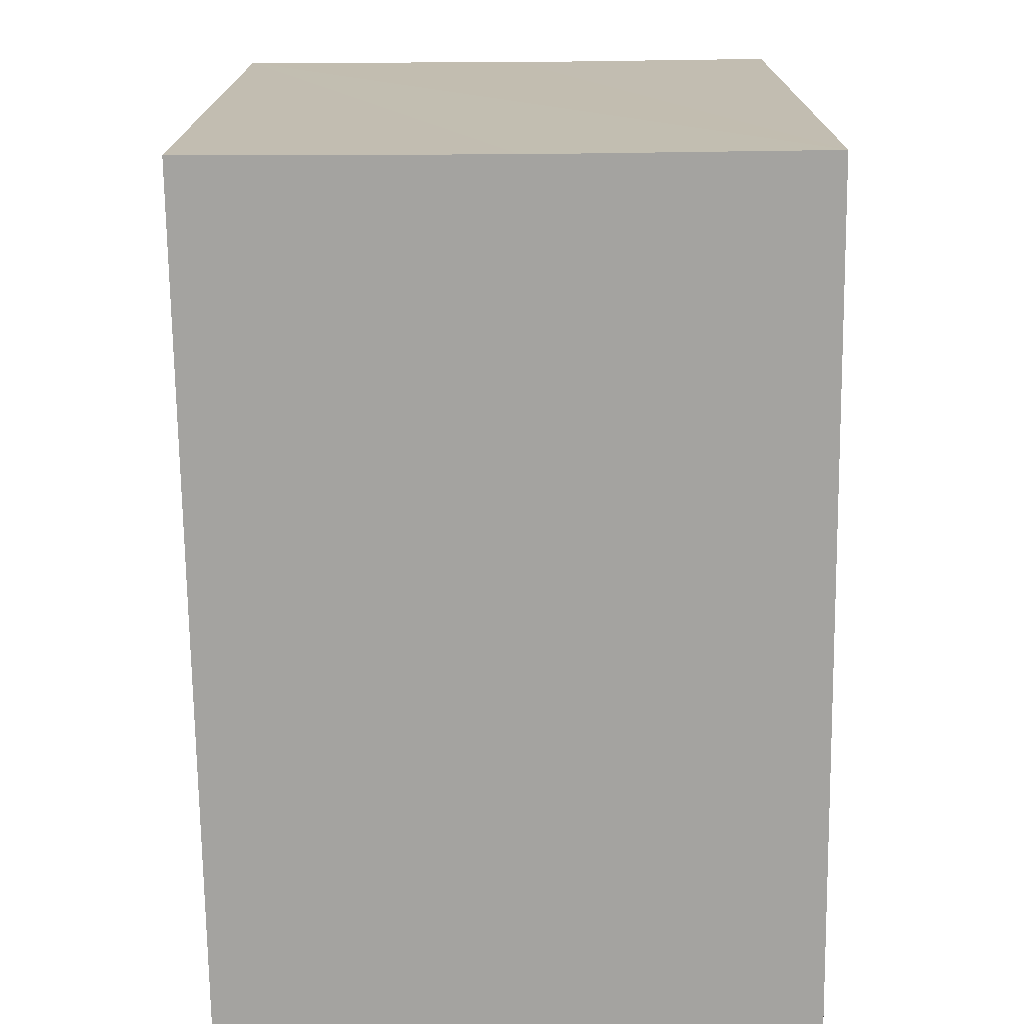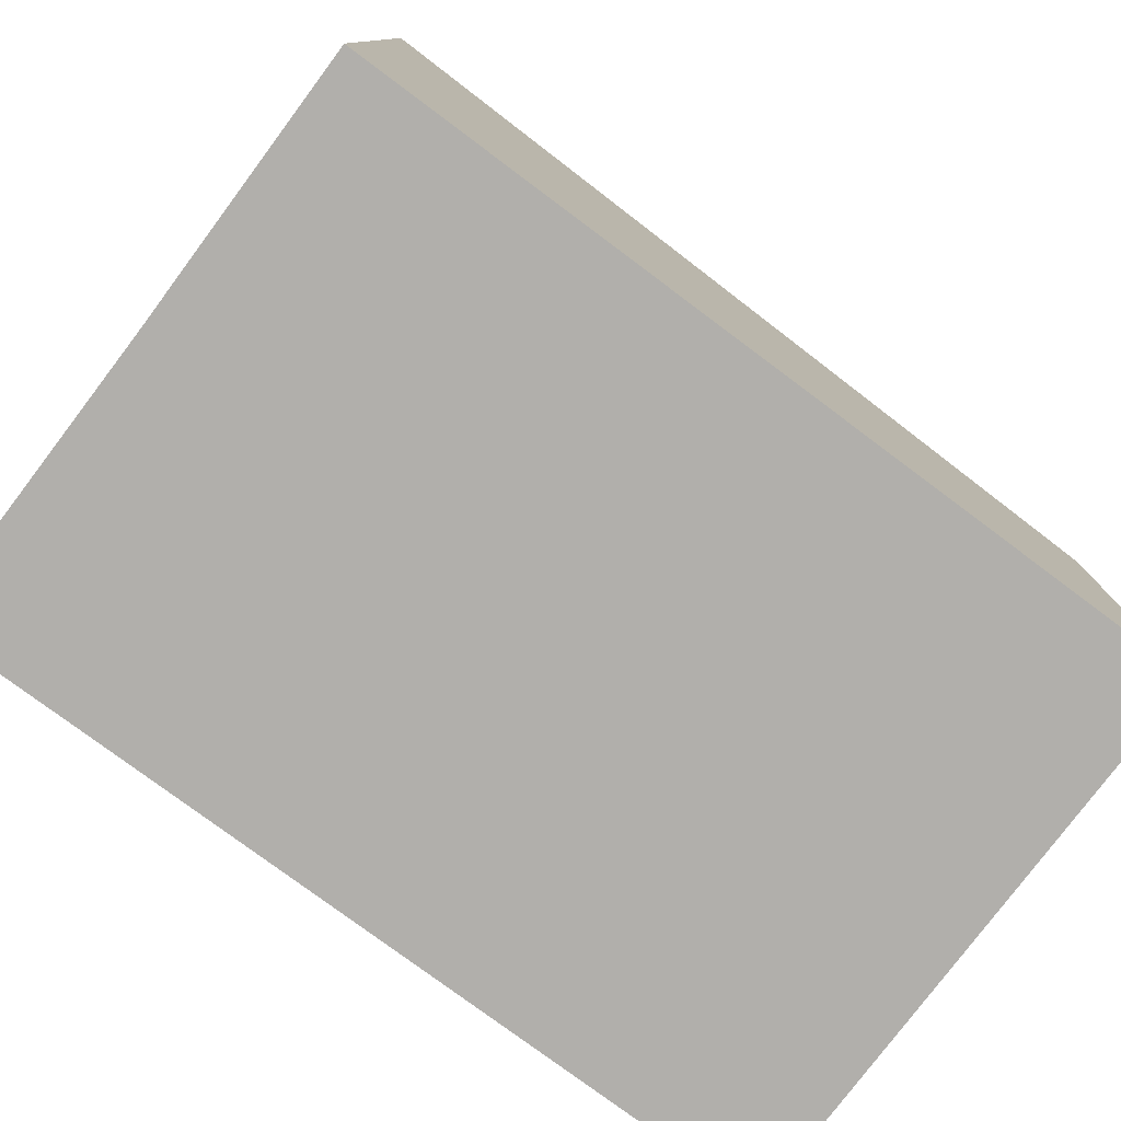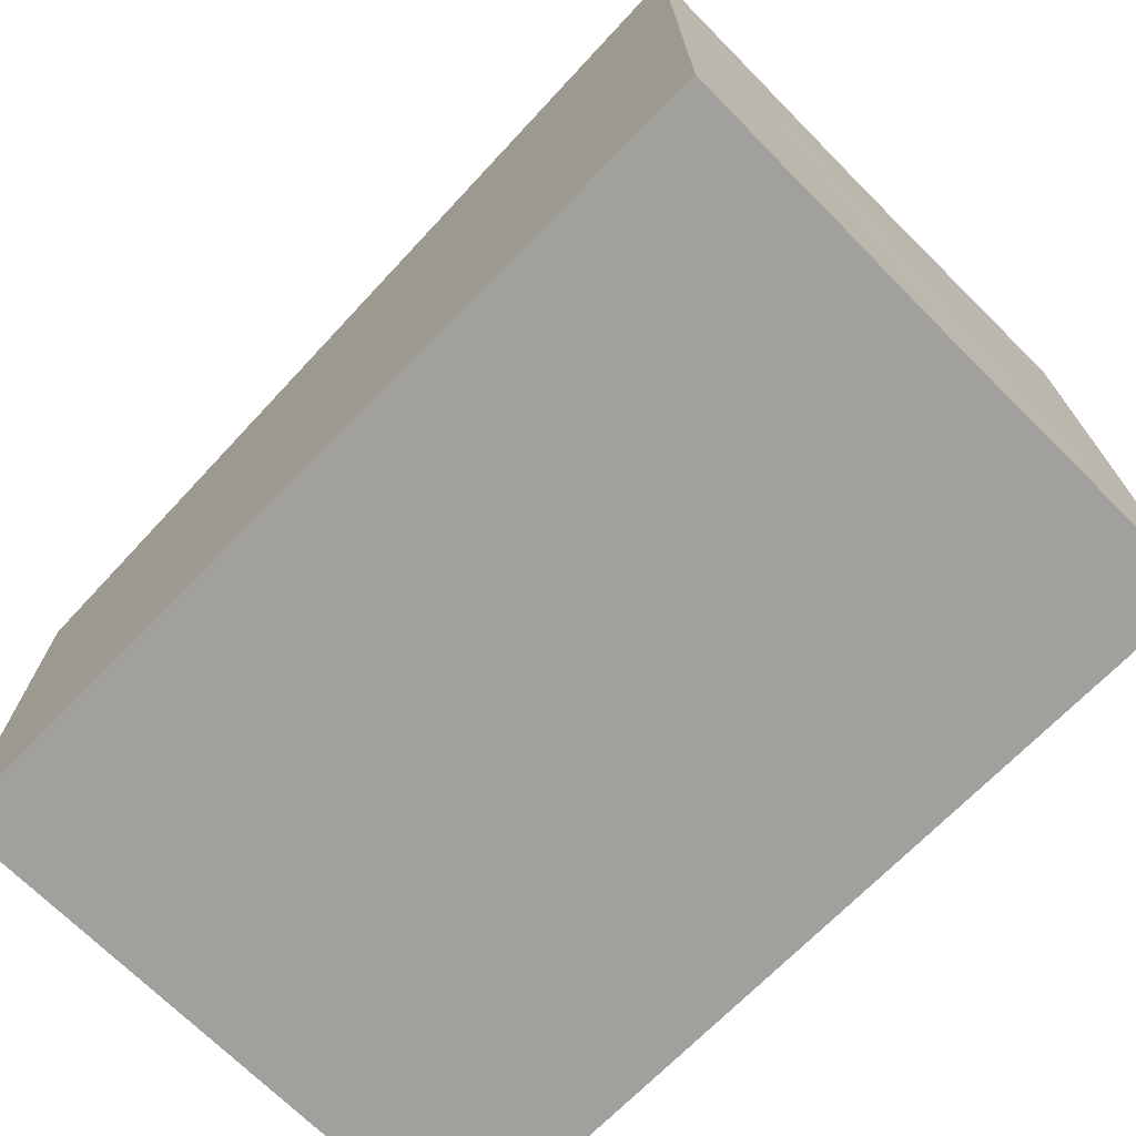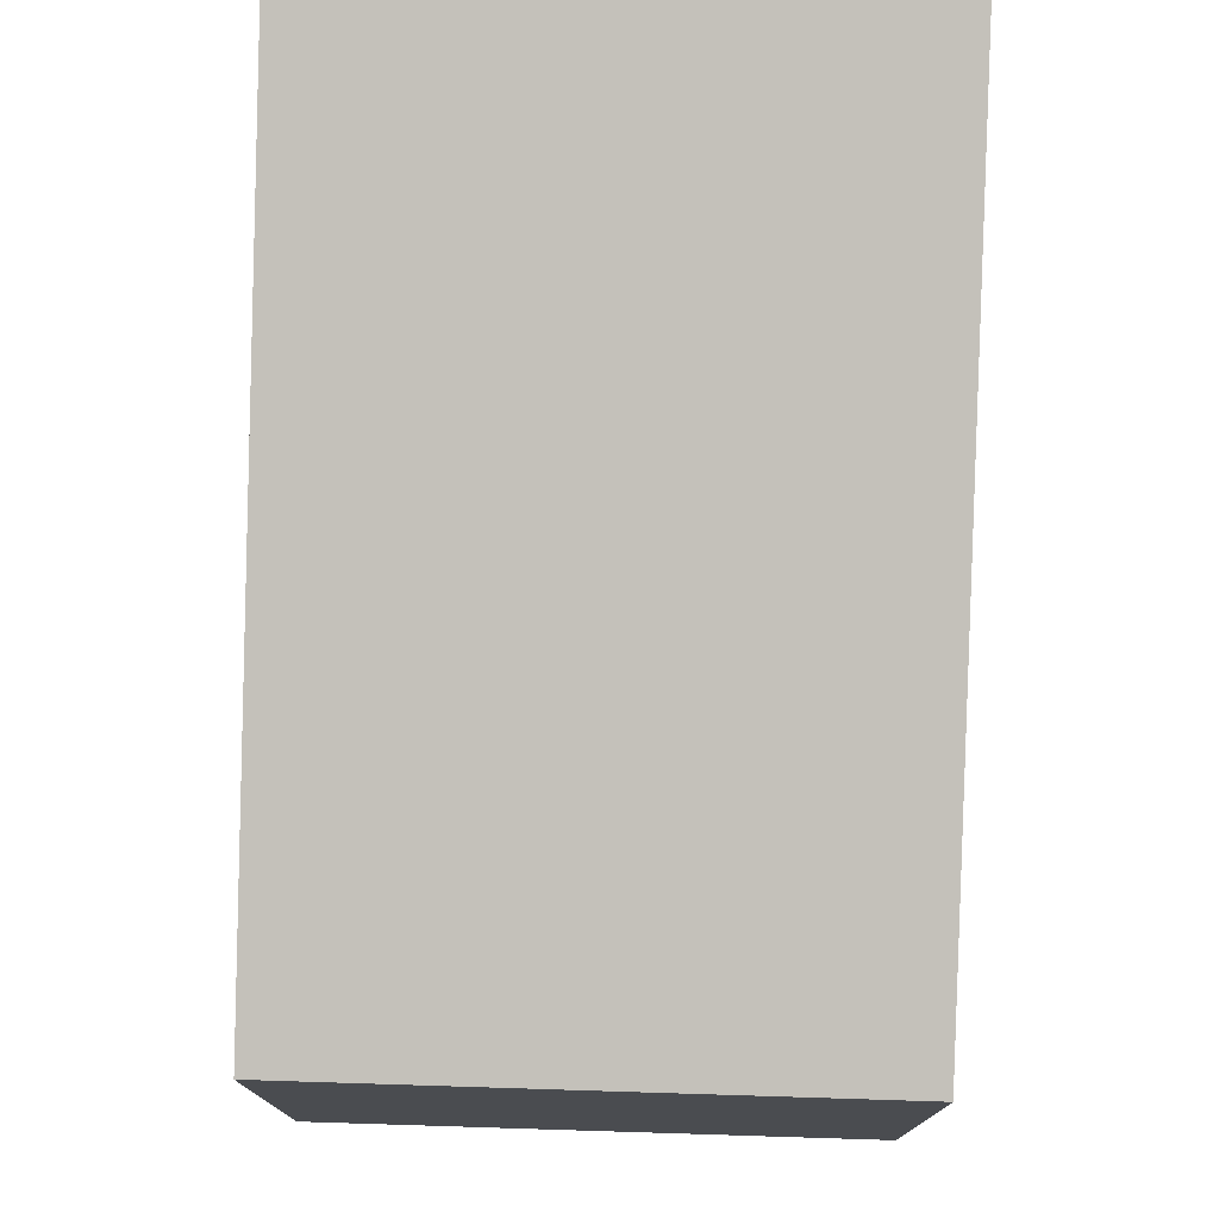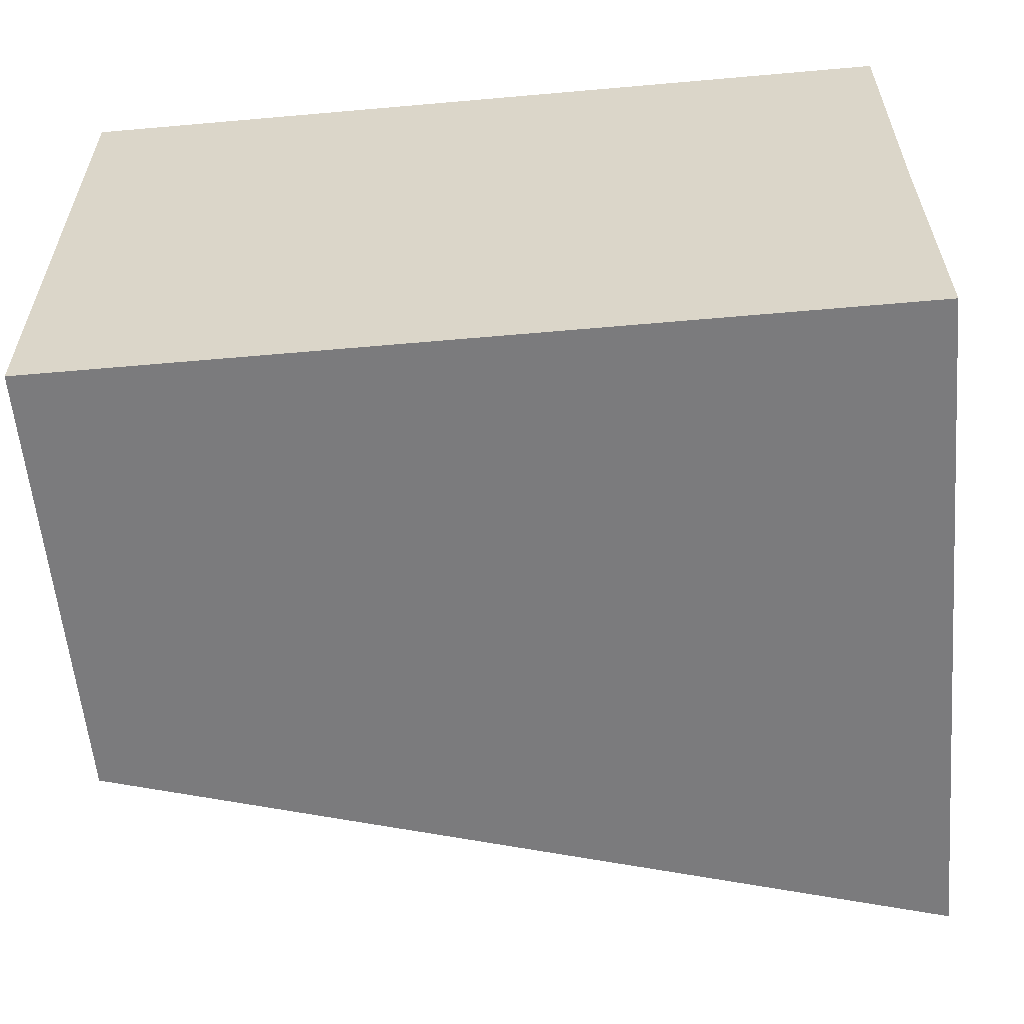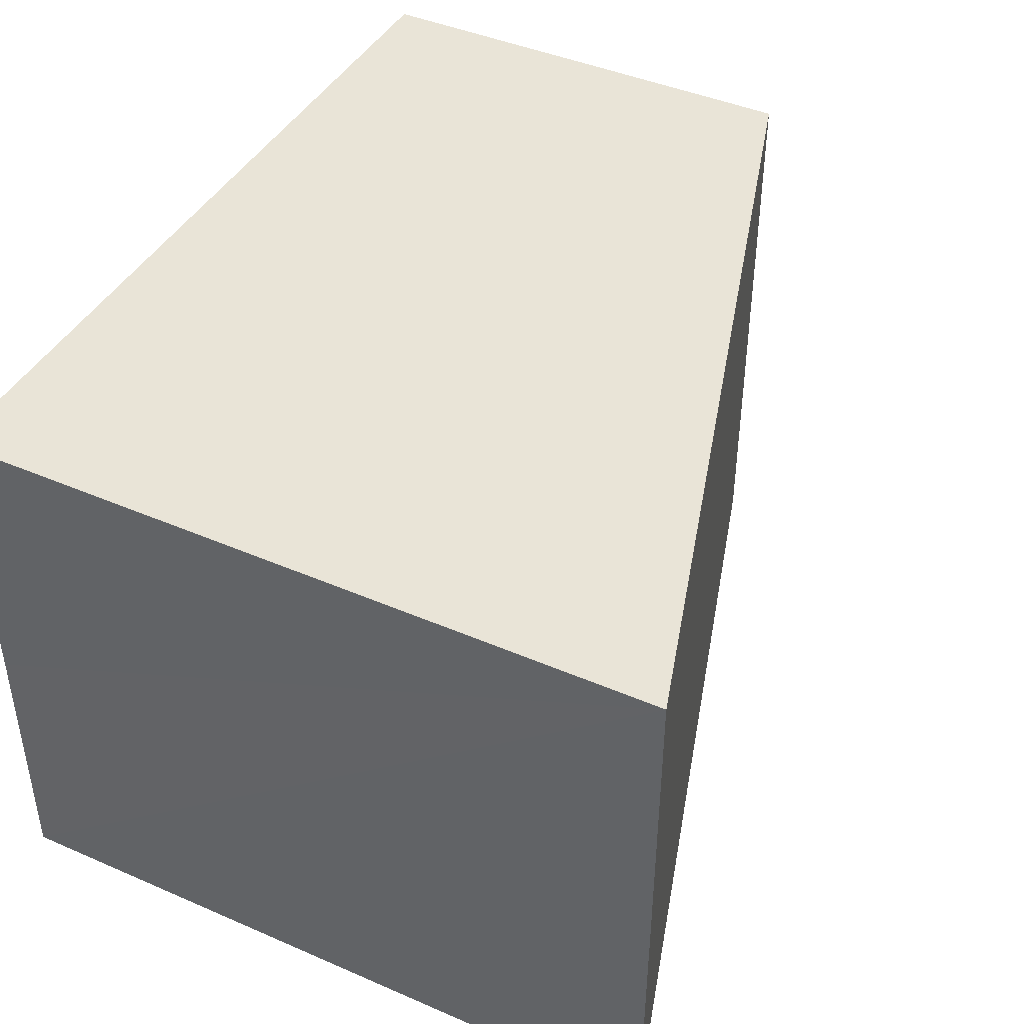
<metadata>
{"format":"obj","ext":"obj","renderer":"f3d","projection":"perspective","resolution":1024,"background":"white","views":[{"elev":-73.0,"azim":90.5,"up":"+Y"},{"elev":-78.1,"azim":143.0,"up":"+Y"},{"elev":-71.6,"azim":45.1,"up":"+Y"},{"elev":75.4,"azim":-88.5,"up":"+Y"},{"elev":-58.5,"azim":5.1,"up":"+Z"},{"elev":43.3,"azim":117.1,"up":"+Z"}]}
</metadata>
<code>
v  0.037 6.213 -7.811
v  11.51 9.716 -4.02
v  11.53 9.719 -7.757
v  11.54 9.726 0.053
v  0 6.206 3.8e-16
v  11.53 4.75e-16 -7.757
v  11.51 2.462e-16 -4.02
v  11.54 -3.245e-18 0.053
v  0.037 4.783e-16 -7.811
v  0 0 0
g defaultobject
f 1 2 3
f 2 1 4
f 4 1 5
f 2 6 3
f 6 2 4
f 6 4 7
f 7 4 8
f 6 1 3
f 1 6 9
f 9 5 1
f 5 9 10
f 5 8 4
f 8 5 10
f 7 9 6
f 9 7 8
f 9 8 10

</code>
